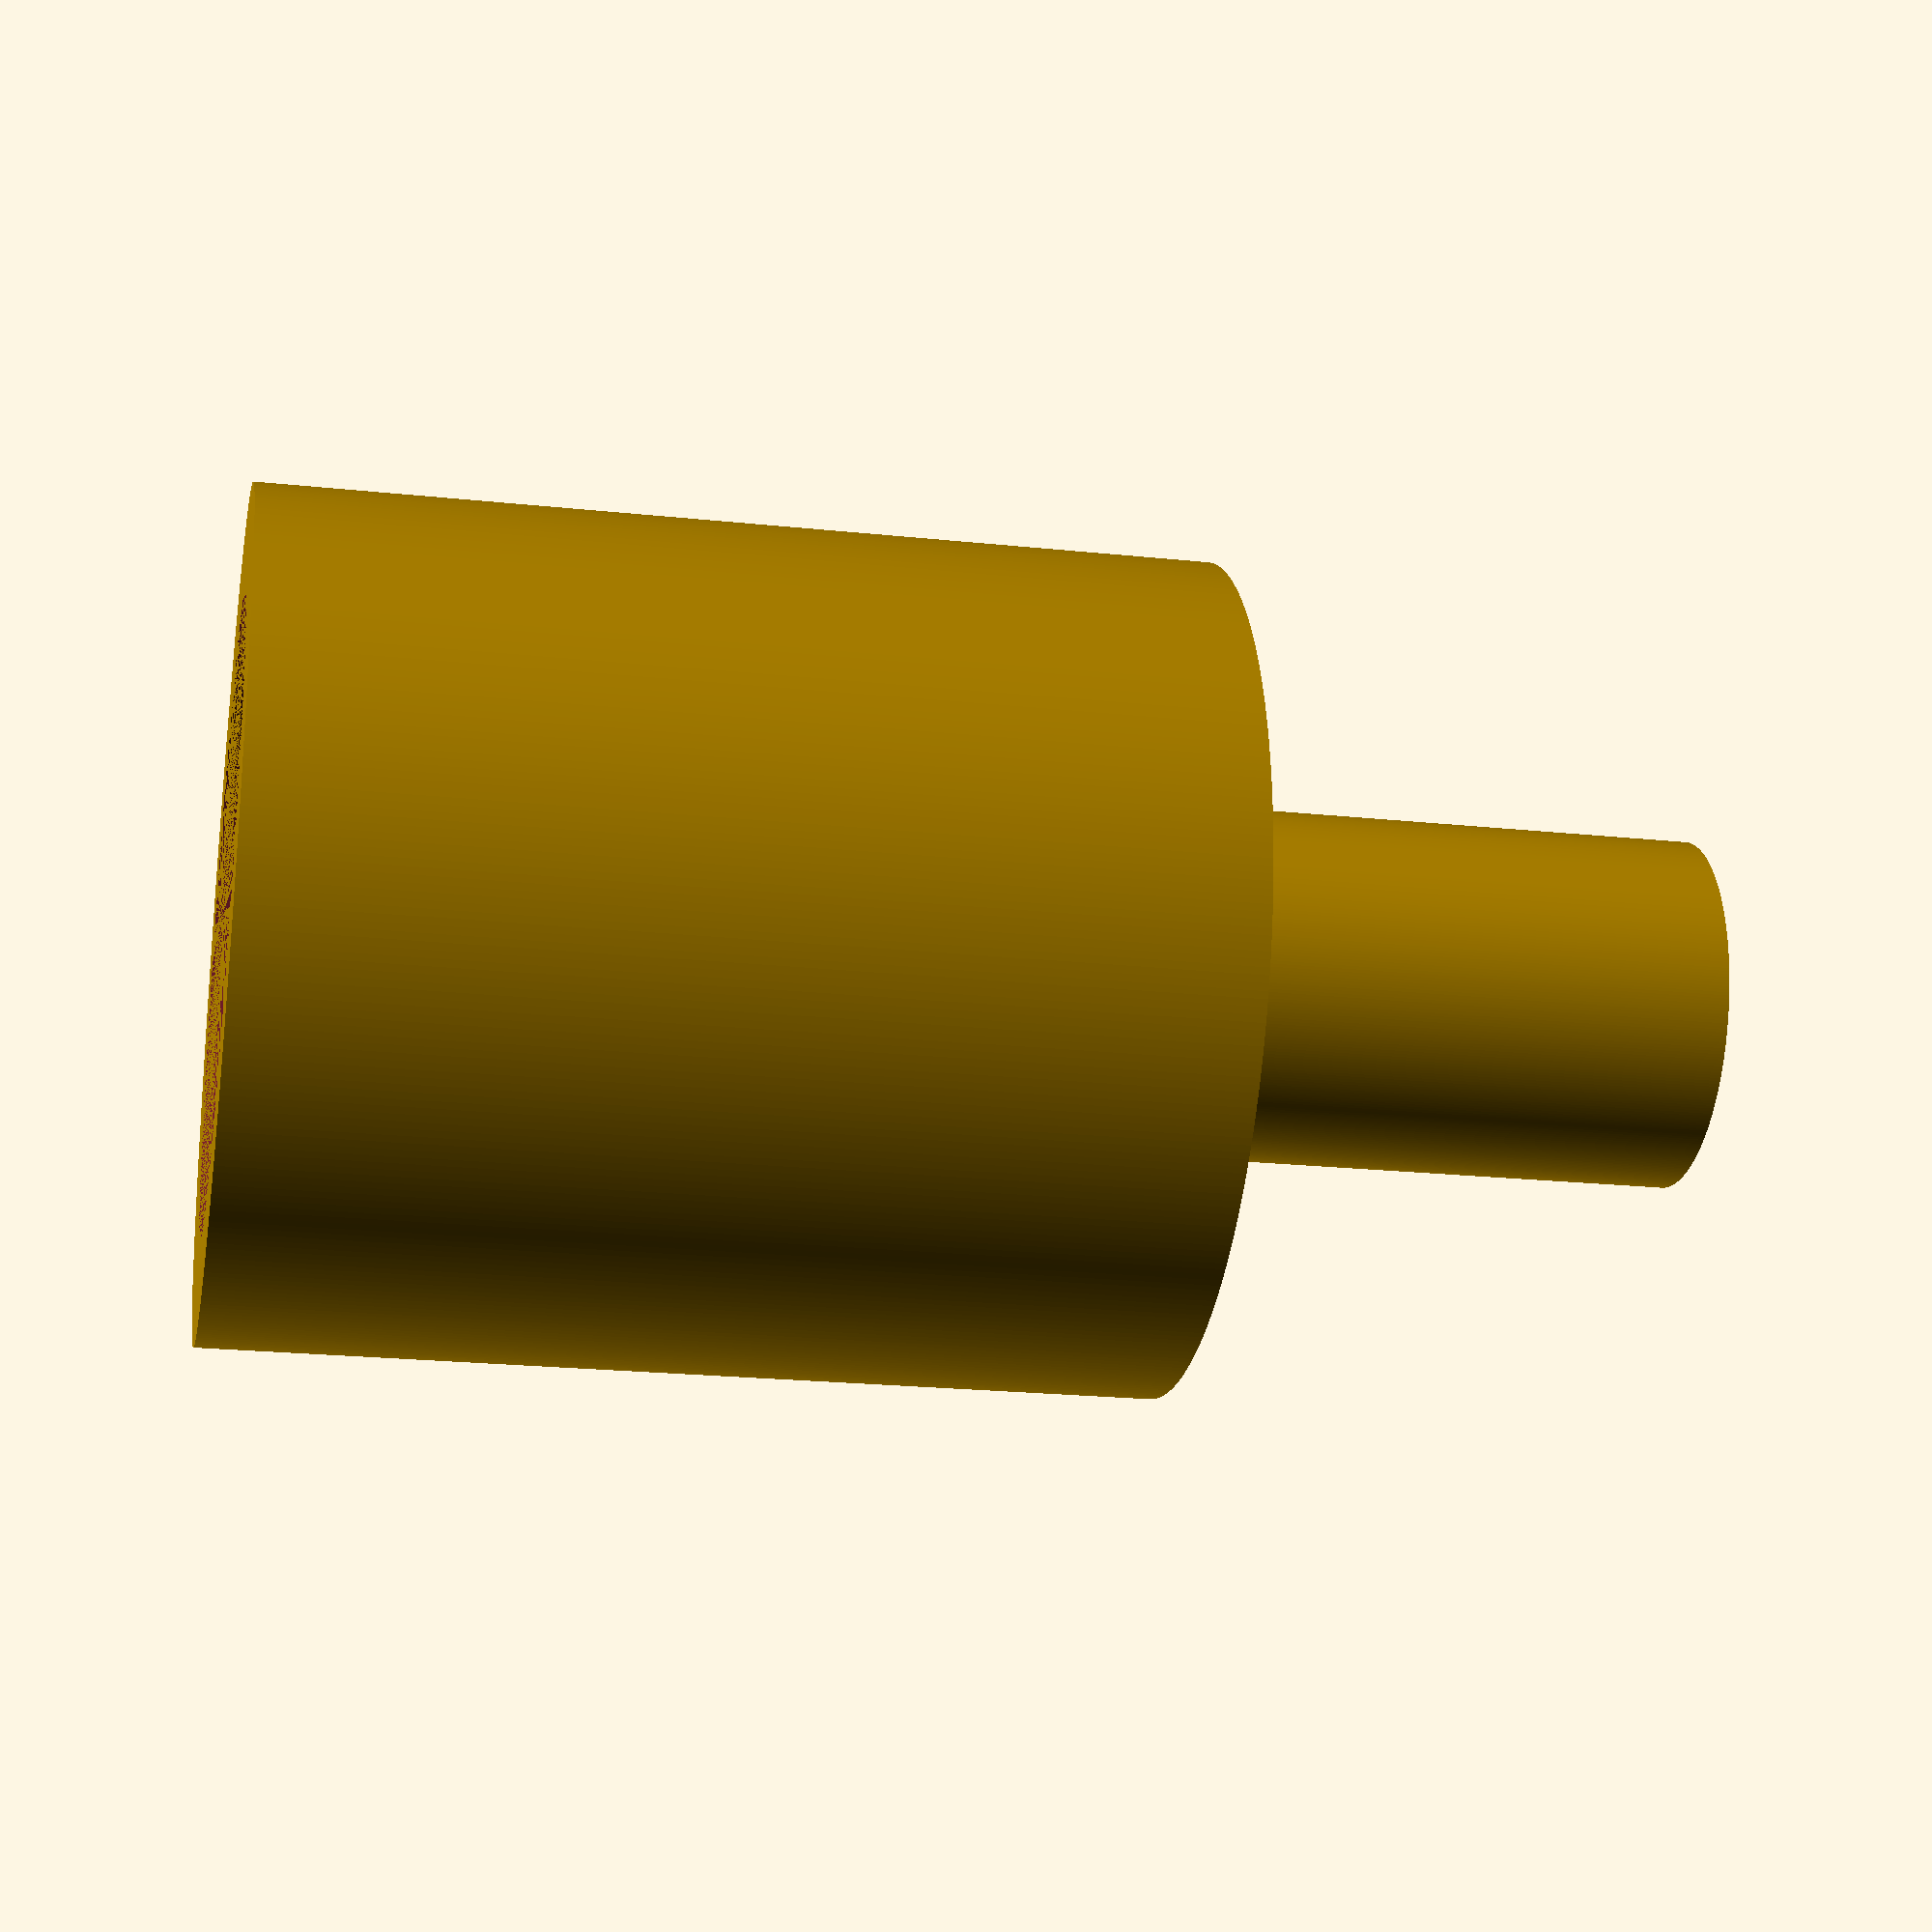
<openscad>
// drill_guide.scad - 
// Andrew Ho (andrew@zeuscat.com)
//
// Center and guide an 11/16" drill bit to drill a coaxial hole onto the 
// end of a 3/4" hardwood dowel.
//
// http://www.shapeways.com/product/2CF7BEVJN/3-4-quot-dowel-drill-guide

total_height = 1 + (3/4);
shaft_height = 1;
inner_diameter = 3/4;
hull_thickness = 1/8;

// https://www.boltdepot.com/fastener-information/Wood-Screws/Wood-Screw-Pilot-Hole-Size.aspx
hole_diameter = 11/64;

module cylinder360(height, diameter) {
  cylinder(h = height, d = diameter, $fn = 360);
}

difference() {
  union() {
    cylinder360(shaft_height + hull_thickness, inner_diameter + (hull_thickness * 2));
    cylinder360(total_height, hole_diameter + (hull_thickness * 2));
  }
  union() {
    cylinder360(total_height, hole_diameter);
    cylinder360(shaft_height, inner_diameter);
  }
}

</openscad>
<views>
elev=21.5 azim=115.6 roll=259.3 proj=p view=solid
</views>
